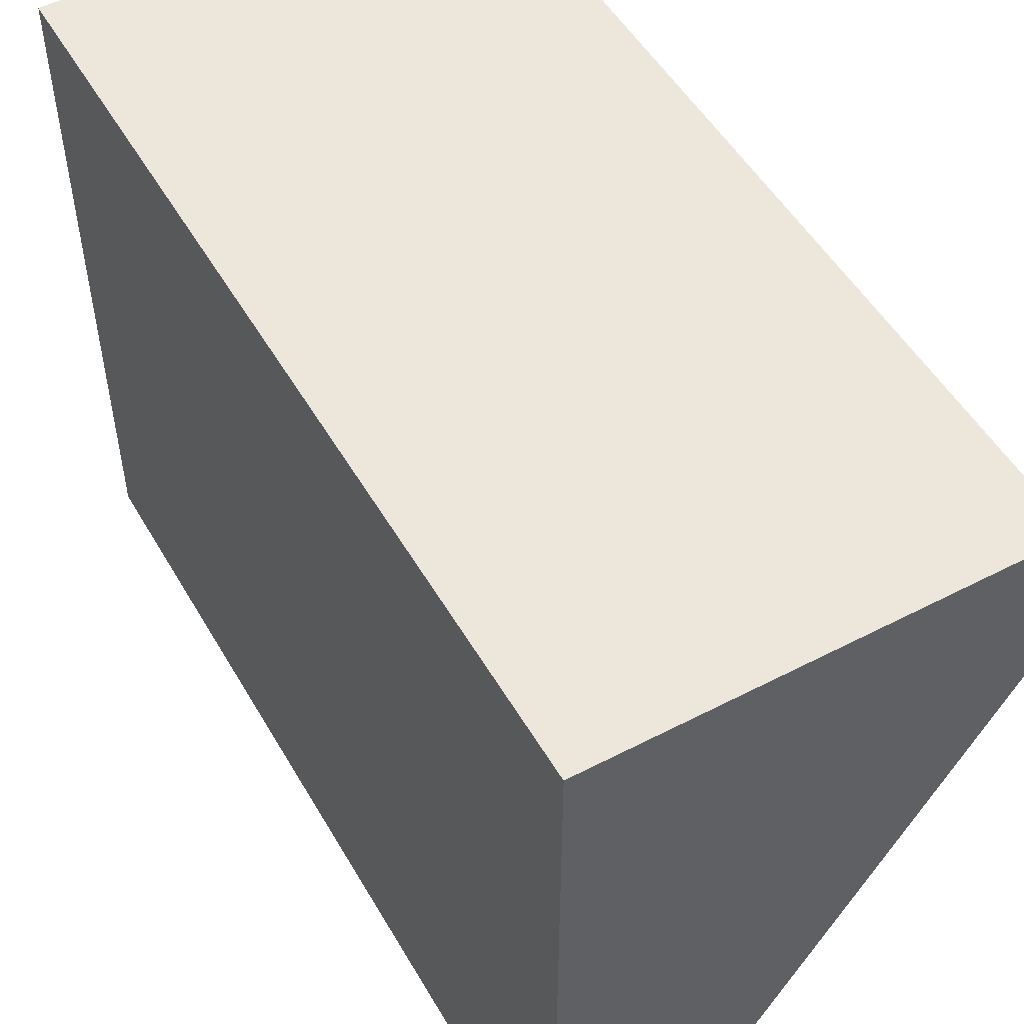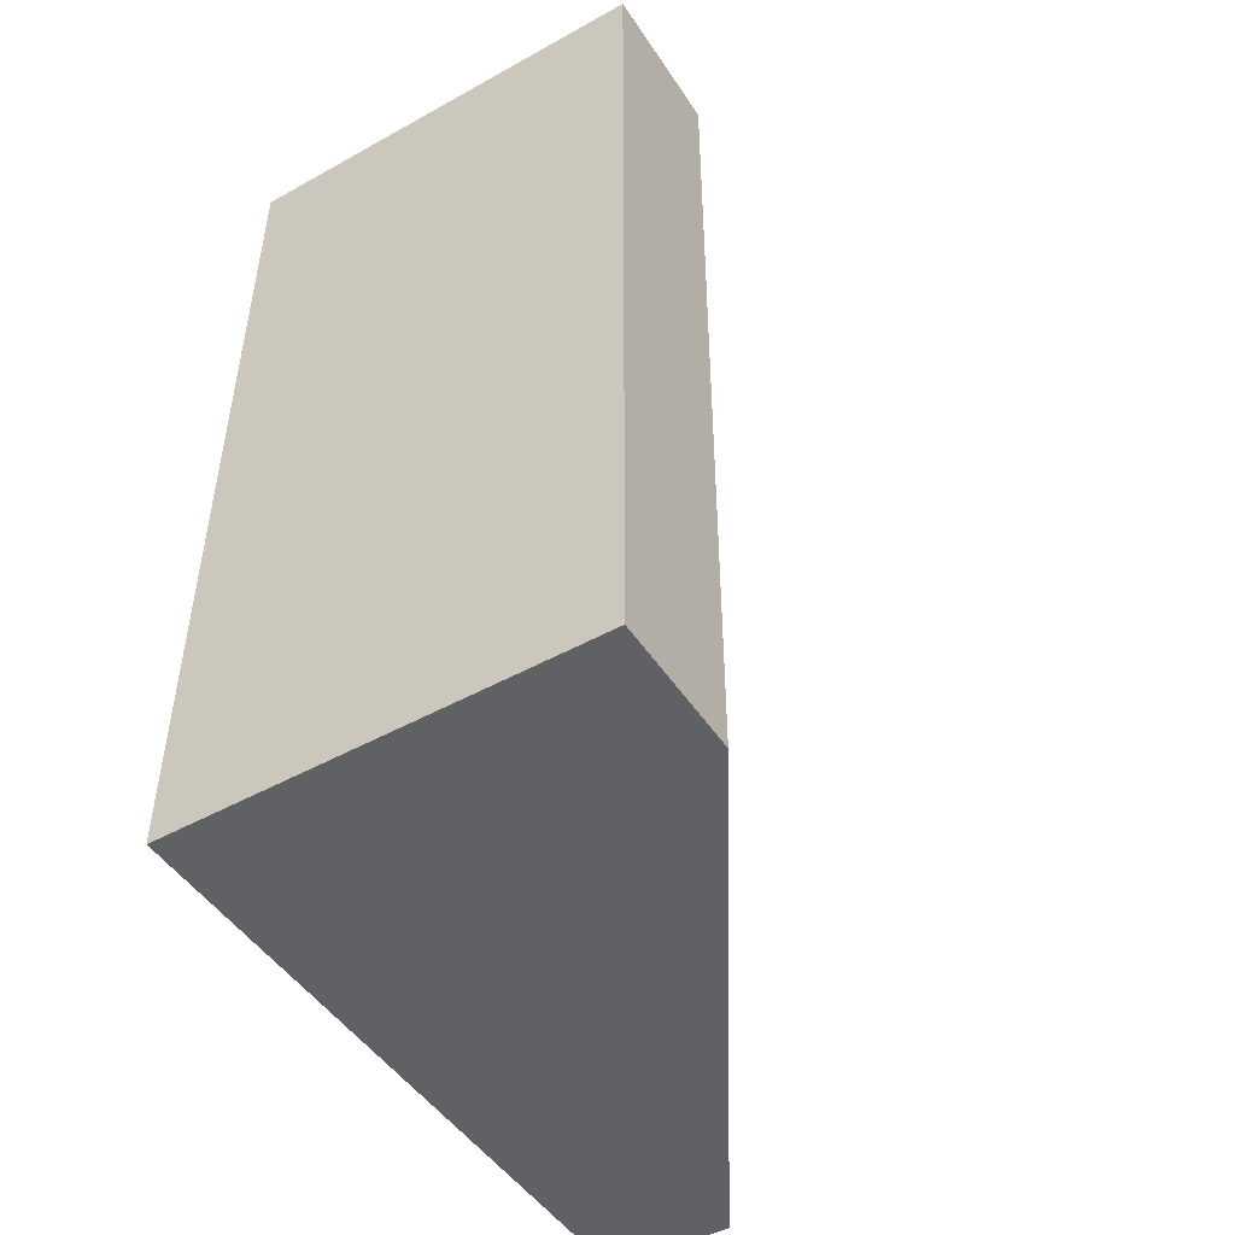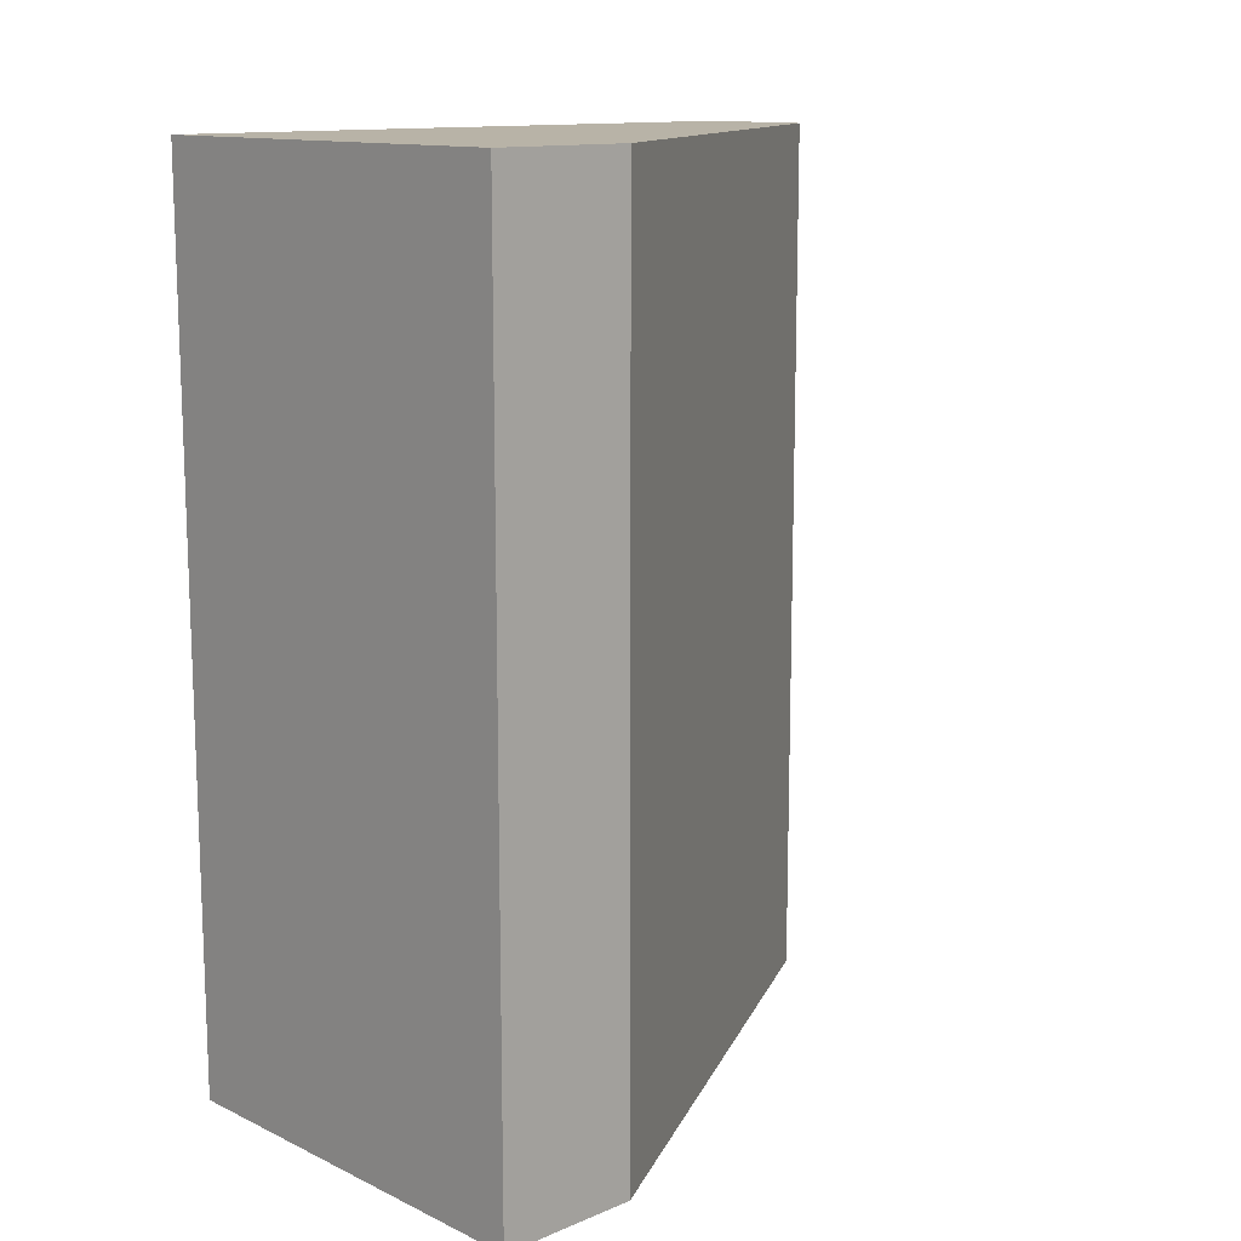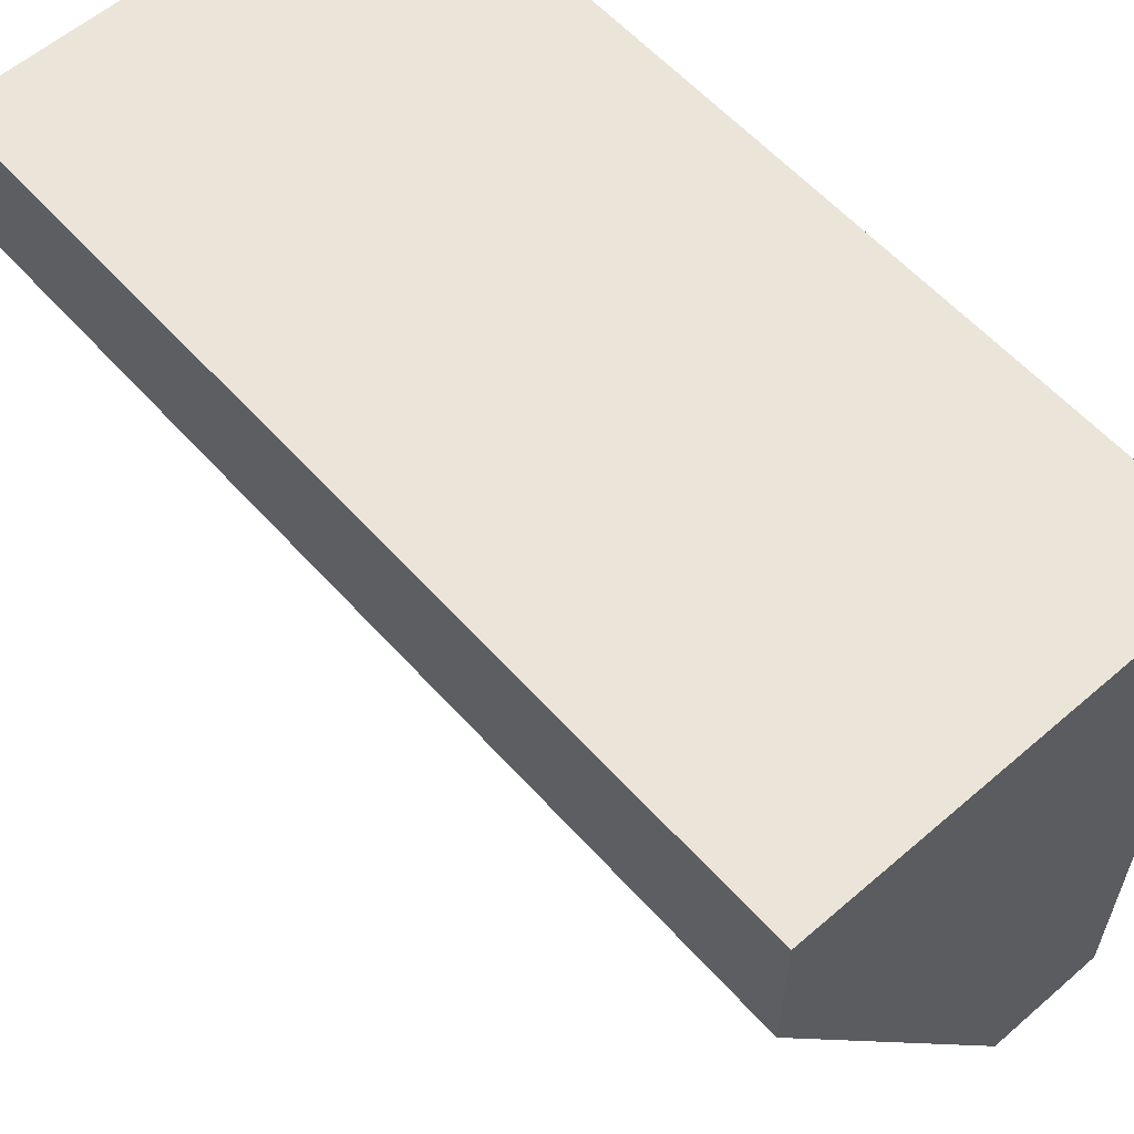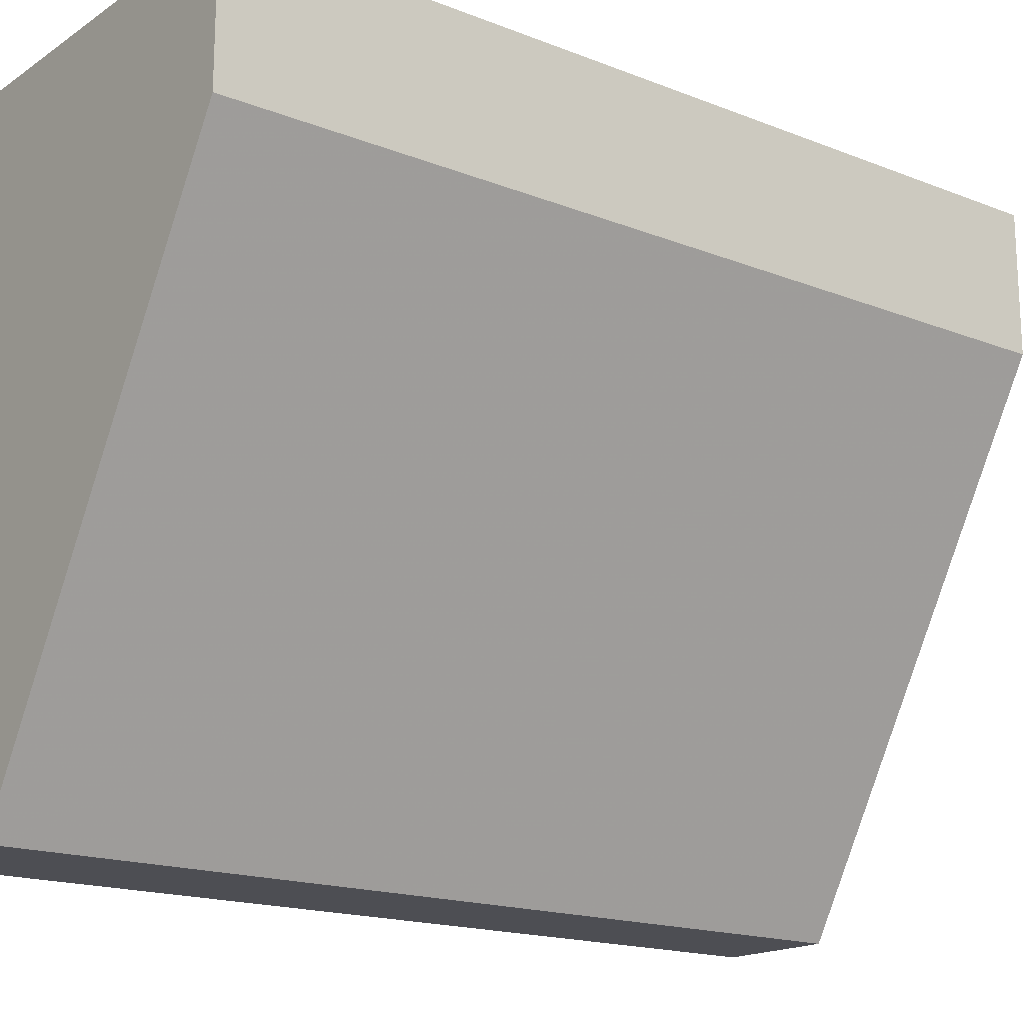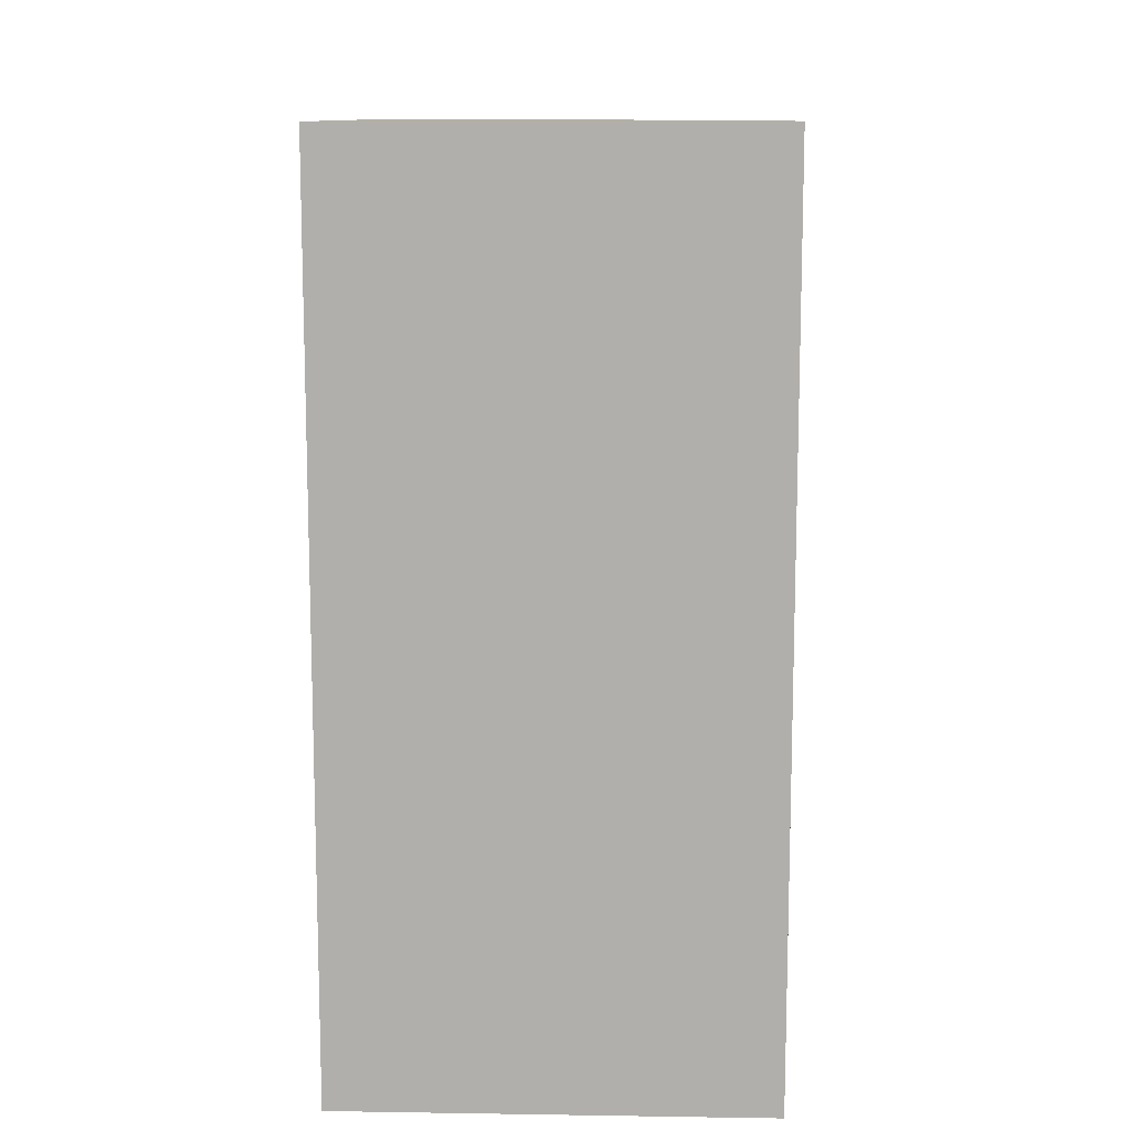
<metadata>
{"format":"obj","ext":"obj","renderer":"f3d","projection":"perspective","resolution":1024,"background":"white","views":[{"elev":51.5,"azim":150.6,"up":"+Y"},{"elev":-48.1,"azim":-148.2,"up":"+Z"},{"elev":12.9,"azim":-133.4,"up":"+Z"},{"elev":59.0,"azim":-41.6,"up":"+Y"},{"elev":-17.4,"azim":-127.8,"up":"+Y"},{"elev":11.4,"azim":-177.9,"up":"+Z"}]}
</metadata>
<code>
v 0.003622 -0.002442 -0.005
v 0.0002503 0.003399 -0.005
v 0.005 -0.002442 -0.005
v 0.003622 -0.002442 0.005
v 0.0002503 0.005 -0.005
v 0.0002503 0.003399 0.005
v 0.005 0.005 -0.005
v 0.005 -0.002442 0.005
v 0.0002503 0.005 0.005
v 0.005 0.005 0.005
f 1 2 5
f 1 5 7
f 1 7 3
f 1 3 8
f 1 8 4
f 1 4 6
f 1 6 2
f 2 6 9
f 2 9 5
f 3 7 10
f 3 10 8
f 4 8 10
f 4 10 9
f 4 9 6
f 5 9 10
f 5 10 7

</code>
